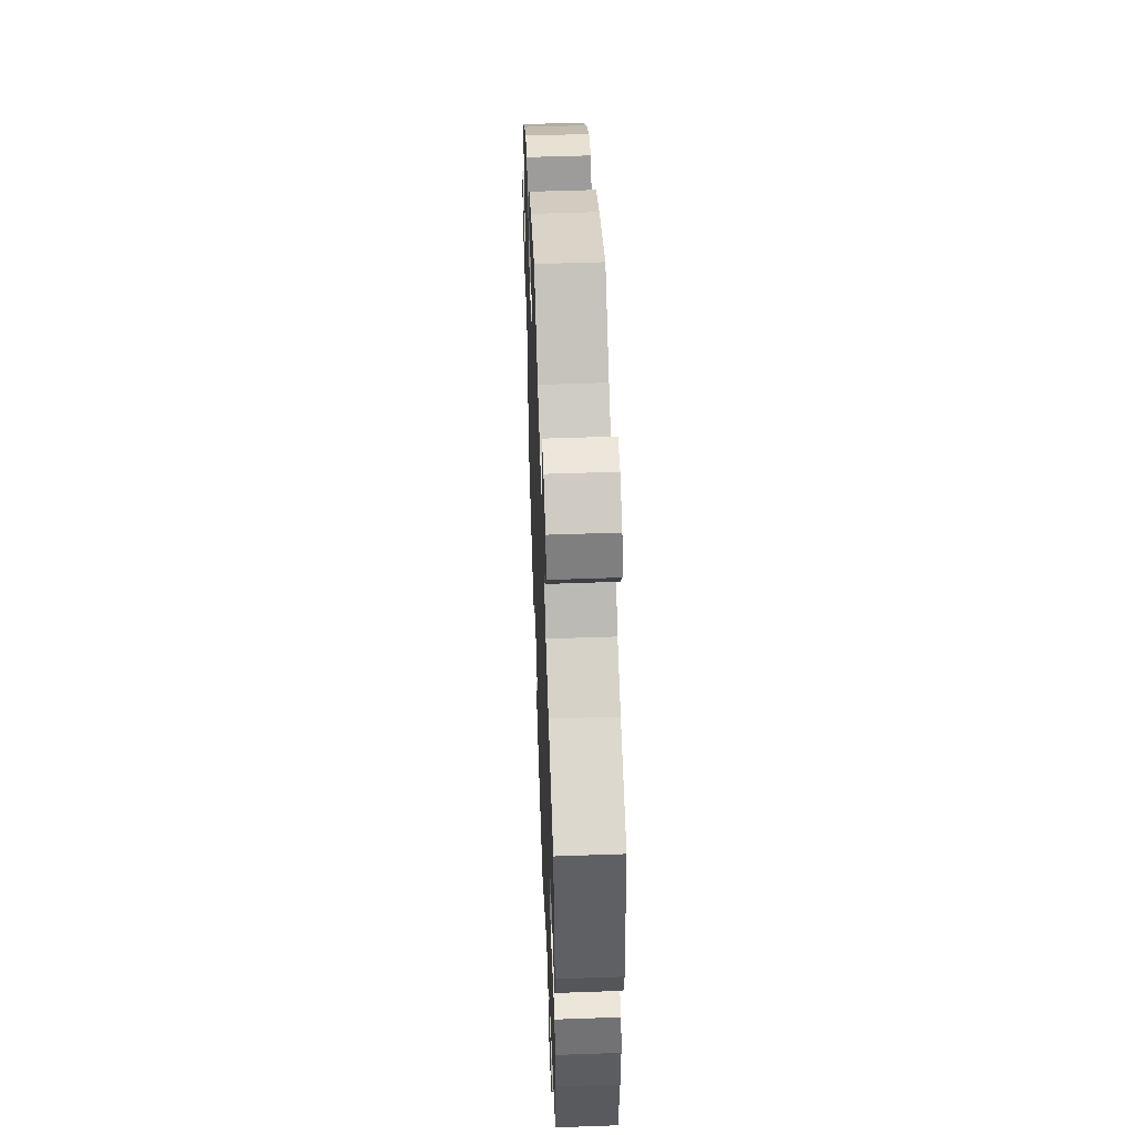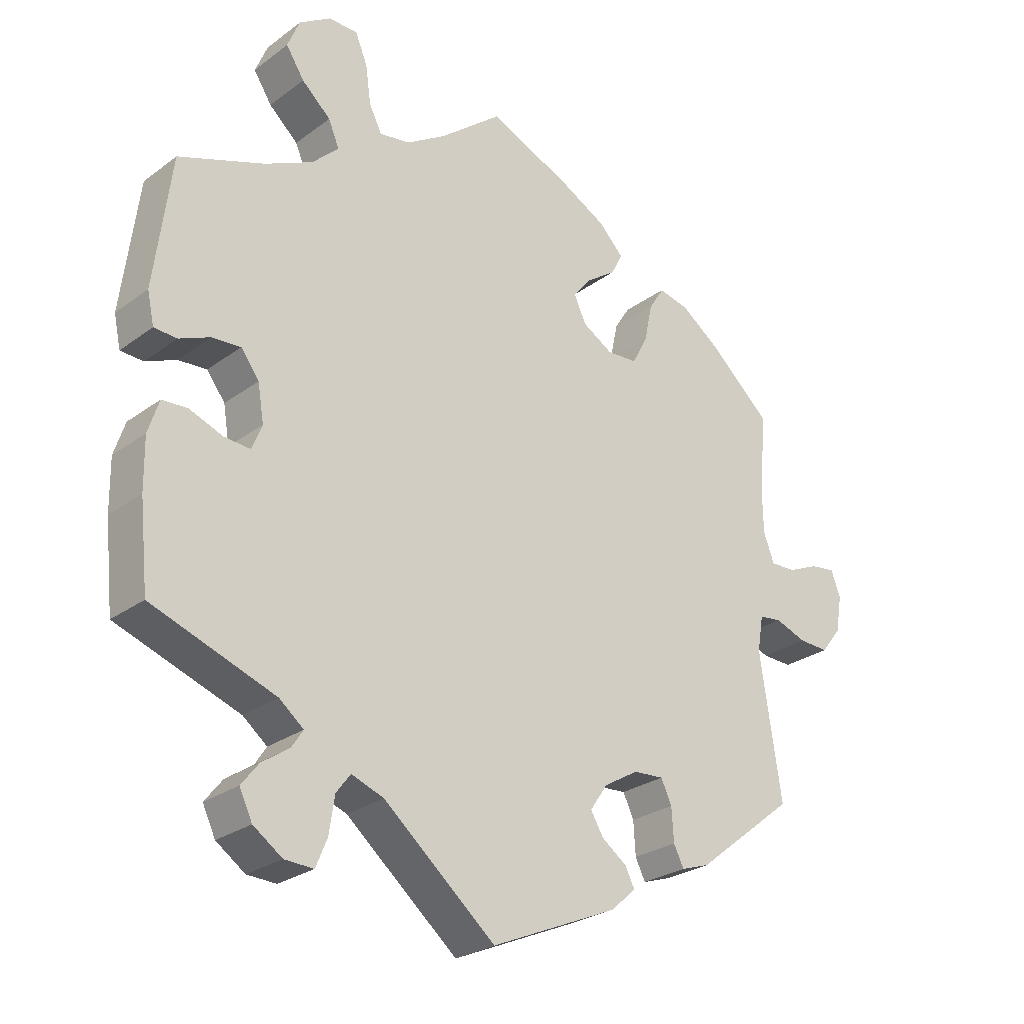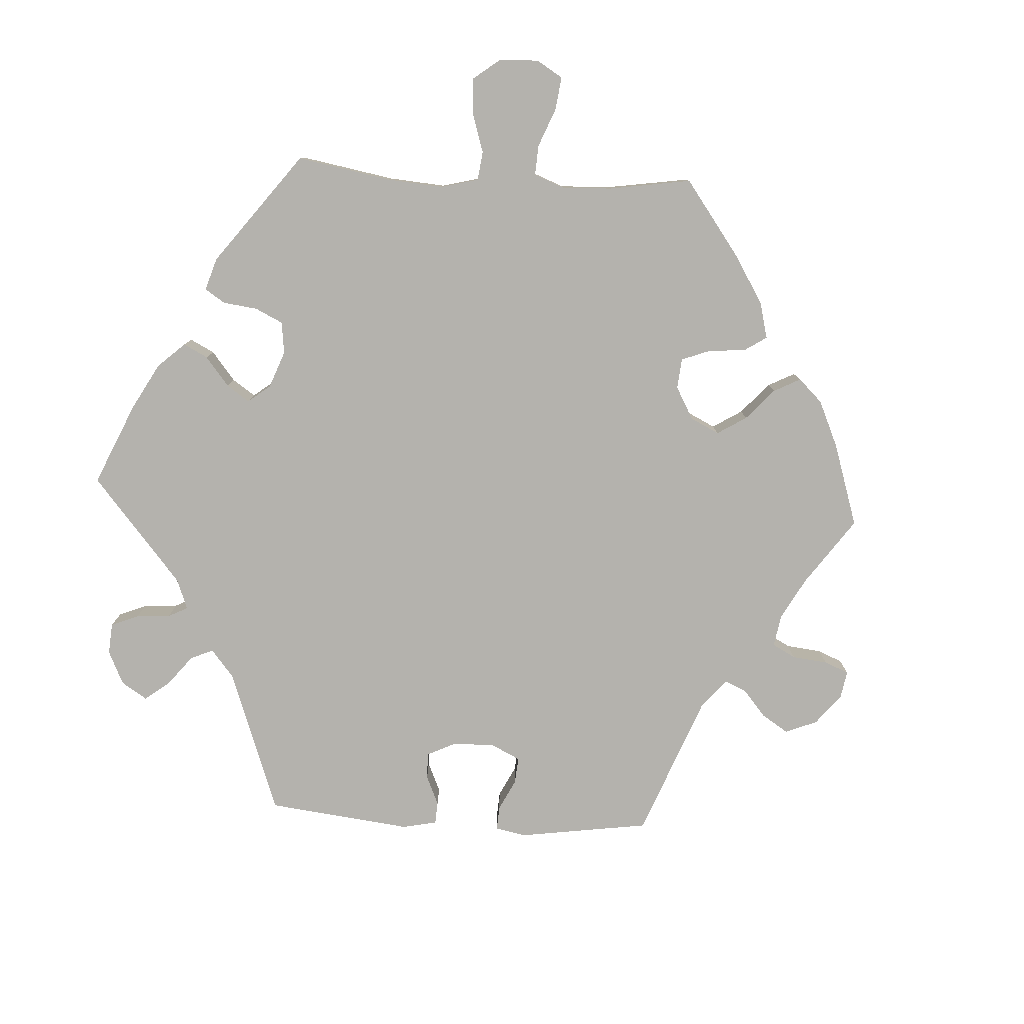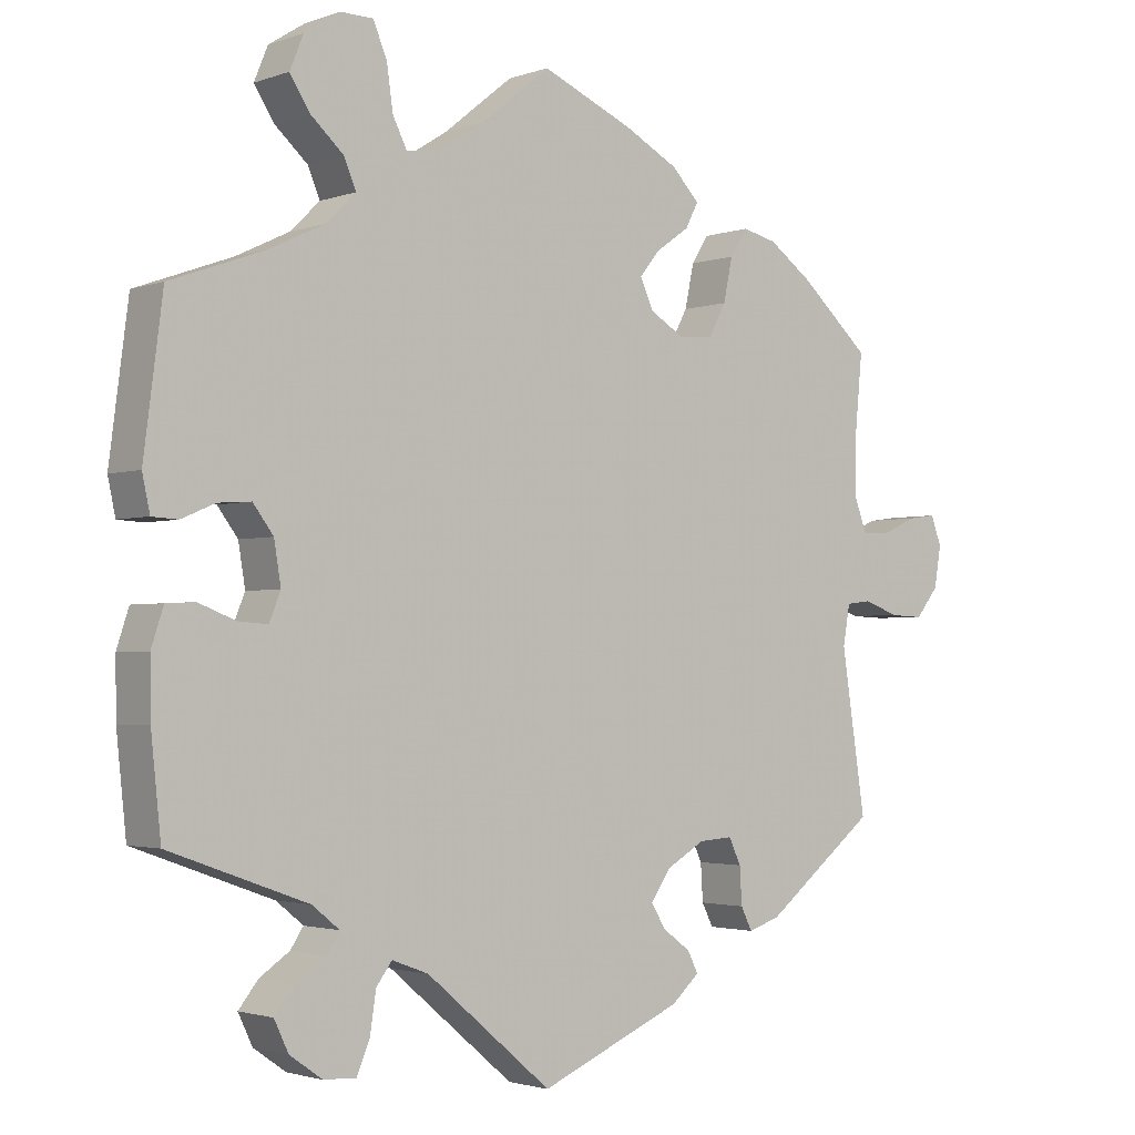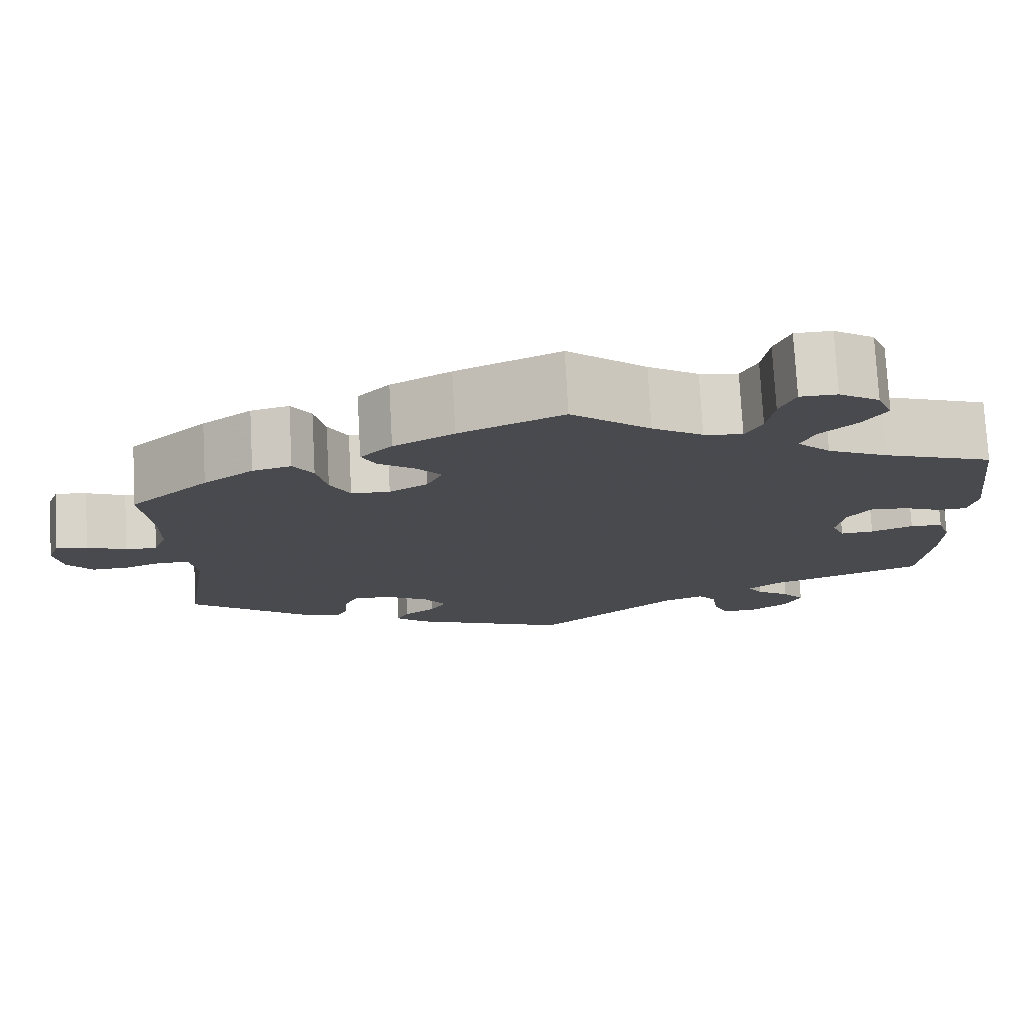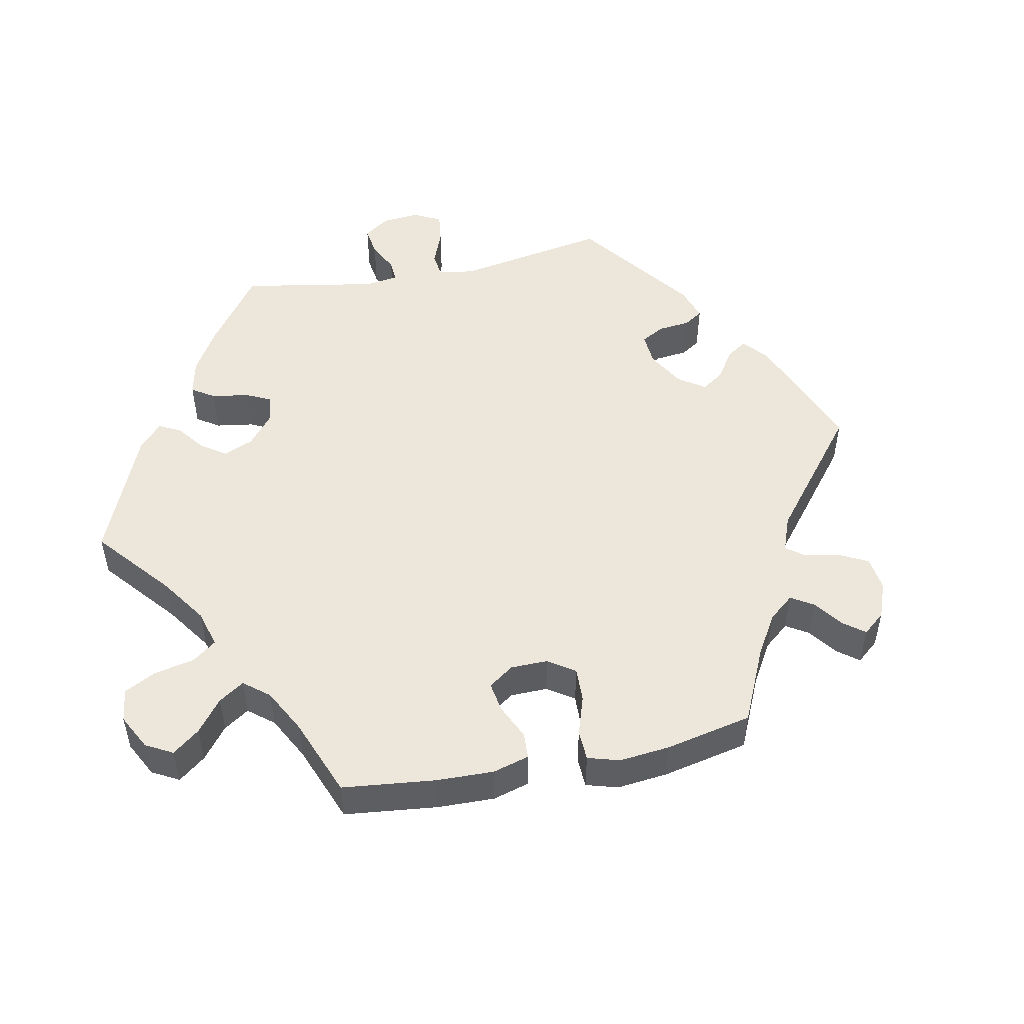
<metadata>
{"format":"obj","ext":"obj","renderer":"f3d","projection":"perspective","resolution":1024,"background":"white","views":[{"elev":52.6,"azim":-92.2,"up":"+Z"},{"elev":-26.3,"azim":-40.9,"up":"+Z"},{"elev":-79.5,"azim":-33.3,"up":"+Y"},{"elev":-2.2,"azim":-38.9,"up":"+Z"},{"elev":76.3,"azim":176.9,"up":"+Z"},{"elev":50.4,"azim":18.5,"up":"+Y"}]}
</metadata>
<code>
v 0.12 0.07 0.525
v 0.19 0.07 0.487
v 0.227 0.07 0.449
v 0.21 0.07 0.416
v 0.166 0.07 0.385
v 0.139 0.07 0.352
v 0.157 0.07 0.313
v 0.202 0.07 0.286
v 0.247 0.07 0.289
v 0.27 0.07 0.332
v 0.282 0.07 0.389
v 0.305 0.07 0.425
v 0.35 0.07 0.414
v 0.408 0.07 0.372
v 0.5 0.07 0.289
v 0.489 0.07 0.174
v 0.49 0.07 0.107
v 0.506 0.07 0.064
v 0.543 0.07 0.065
v 0.589 0.07 0.085
v 0.626 0.07 0.09
v 0.64 0.07 0.052
v 0.631 0.07 -0.002
v 0.601 0.07 -0.04
v 0.557 0.07 -0.038
v 0.51 0.07 -0.021
v 0.477 0.07 -0.025
v 0.468 0.07 -0.078
v 0.5 0.07 -0.289
v 0.353 0.07 -0.405
v 0.311 0.07 -0.419
v 0.296 0.07 -0.389
v 0.293 0.07 -0.34
v 0.277 0.07 -0.306
v 0.232 0.07 -0.309
v 0.181 0.07 -0.339
v 0.155 0.07 -0.377
v 0.174 0.07 -0.409
v 0.211 0.07 -0.436
v 0.225 0.07 -0.464
v 0.188 0.07 -0.497
v 0 0.07 -0.578
v -0.166 0.07 -0.438
v -0.214 0.07 -0.42
v -0.235 0.07 -0.448
v -0.243 0.07 -0.501
v -0.26 0.07 -0.542
v -0.303 0.07 -0.54
v -0.346 0.07 -0.51
v -0.365 0.07 -0.47
v -0.339 0.07 -0.437
v -0.299 0.07 -0.41
v -0.282 0.07 -0.384
v -0.318 0.07 -0.355
v -0.501 0.07 -0.289
v -0.514 0.07 -0.164
v -0.515 0.07 -0.089
v -0.499 0.07 -0.04
v -0.461 0.07 -0.038
v -0.412 0.07 -0.057
v -0.373 0.07 -0.06
v -0.358 0.07 -0.023
v -0.367 0.07 0.032
v -0.394 0.07 0.068
v -0.437 0.07 0.065
v -0.482 0.07 0.046
v -0.516 0.07 0.048
v -0.526 0.07 0.095
v -0.501 0.07 0.289
v -0.374 0.07 0.335
v -0.303 0.07 0.369
v -0.264 0.07 0.407
v -0.28 0.07 0.445
v -0.323 0.07 0.484
v -0.35 0.07 0.526
v -0.332 0.07 0.57
v -0.285 0.07 0.6
v -0.242 0.07 0.599
v -0.224 0.07 0.555
v -0.216 0.07 0.498
v -0.197 0.07 0.46
v -0.152 0.07 0.467
v -0.093 0.07 0.504
v -0.001 0.07 0.578
v 0.12 0 0.525
v 0.19 0 0.487
v 0.227 0 0.449
v 0.21 0 0.416
v 0.166 0 0.385
v 0.139 0 0.352
v 0.157 0 0.313
v 0.202 0 0.286
v 0.247 0 0.289
v 0.27 0 0.332
v 0.282 0 0.389
v 0.305 0 0.425
v 0.35 0 0.414
v 0.408 0 0.372
v 0.5 0 0.289
v 0.489 0 0.174
v 0.49 0 0.107
v 0.506 0 0.064
v 0.543 0 0.065
v 0.589 0 0.085
v 0.626 0 0.09
v 0.64 0 0.052
v 0.631 0 -0.002
v 0.601 0 -0.04
v 0.557 0 -0.038
v 0.51 0 -0.021
v 0.477 0 -0.025
v 0.468 0 -0.078
v 0.5 0 -0.289
v 0.353 0 -0.405
v 0.311 0 -0.419
v 0.296 0 -0.389
v 0.293 0 -0.34
v 0.277 0 -0.306
v 0.232 0 -0.309
v 0.181 0 -0.339
v 0.155 0 -0.377
v 0.174 0 -0.409
v 0.211 0 -0.436
v 0.225 0 -0.464
v 0.188 0 -0.497
v 0 0 -0.578
v -0.166 0 -0.438
v -0.214 0 -0.42
v -0.235 0 -0.448
v -0.243 0 -0.501
v -0.26 0 -0.542
v -0.303 0 -0.54
v -0.346 0 -0.51
v -0.365 0 -0.47
v -0.339 0 -0.437
v -0.299 0 -0.41
v -0.282 0 -0.384
v -0.318 0 -0.355
v -0.501 0 -0.289
v -0.514 0 -0.164
v -0.515 0 -0.089
v -0.499 0 -0.04
v -0.461 0 -0.038
v -0.412 0 -0.057
v -0.373 0 -0.06
v -0.358 0 -0.023
v -0.367 0 0.032
v -0.394 0 0.068
v -0.437 0 0.065
v -0.482 0 0.046
v -0.516 0 0.048
v -0.526 0 0.095
v -0.501 0 0.289
v -0.374 0 0.335
v -0.303 0 0.369
v -0.264 0 0.407
v -0.28 0 0.445
v -0.323 0 0.484
v -0.35 0 0.526
v -0.332 0 0.57
v -0.285 0 0.6
v -0.242 0 0.599
v -0.224 0 0.555
v -0.216 0 0.498
v -0.197 0 0.46
v -0.152 0 0.467
v -0.093 0 0.504
v -0.001 0 0.578
f 83 84 1 2
f 82 83 2 3
f 81 82 3 4
f 77 78 79 80
f 77 80 81
f 76 77 81
f 73 74 75 76
f 72 73 76 81
f 71 72 81 4
f 67 68 69 70
f 65 66 67 70
f 64 65 70 71
f 63 64 71 4
f 57 58 59 60
f 57 60 61
f 54 55 56 57
f 53 54 57 61
f 49 50 51 52
f 49 52 53
f 48 49 53
f 45 46 47 48
f 45 48 53
f 44 45 53 61
f 40 41 42 43
f 38 39 40 43
f 37 38 43 44
f 36 37 44 61
f 30 31 32 33
f 28 29 30 33
f 27 28 33 34
f 23 24 25 26
f 23 26 27
f 22 23 27
f 19 20 21 22
f 18 19 22 27
f 17 18 27 34
f 13 14 15 16
f 10 11 12 13
f 9 10 13 16
f 8 9 16 17
f 63 4 5
f 62 63 5 6
f 35 36 61 62
f 7 8 17 34
f 34 35 62
f 6 7 34 62
f 86 85 168 167
f 87 86 167 166
f 88 87 166 165
f 164 163 162 161
f 165 164 161
f 165 161 160
f 160 159 158 157
f 165 160 157 156
f 88 165 156 155
f 154 153 152 151
f 154 151 150 149
f 155 154 149 148
f 88 155 148 147
f 144 143 142 141
f 145 144 141
f 141 140 139 138
f 145 141 138 137
f 136 135 134 133
f 137 136 133
f 137 133 132
f 132 131 130 129
f 137 132 129
f 145 137 129 128
f 127 126 125 124
f 127 124 123 122
f 128 127 122 121
f 145 128 121 120
f 117 116 115 114
f 117 114 113 112
f 118 117 112 111
f 110 109 108 107
f 111 110 107
f 111 107 106
f 106 105 104 103
f 111 106 103 102
f 118 111 102 101
f 100 99 98 97
f 97 96 95 94
f 100 97 94 93
f 101 100 93 92
f 89 88 147
f 90 89 147 146
f 146 145 120 119
f 118 101 92 91
f 146 119 118
f 146 118 91 90
f 1 85 86 2
f 2 86 87 3
f 3 87 88 4
f 4 88 89 5
f 5 89 90 6
f 6 90 91 7
f 7 91 92 8
f 8 92 93 9
f 9 93 94 10
f 10 94 95 11
f 11 95 96 12
f 12 96 97 13
f 13 97 98 14
f 14 98 99 15
f 15 99 100 16
f 16 100 101 17
f 17 101 102 18
f 18 102 103 19
f 19 103 104 20
f 20 104 105 21
f 21 105 106 22
f 22 106 107 23
f 23 107 108 24
f 24 108 109 25
f 25 109 110 26
f 26 110 111 27
f 27 111 112 28
f 28 112 113 29
f 29 113 114 30
f 30 114 115 31
f 31 115 116 32
f 32 116 117 33
f 33 117 118 34
f 34 118 119 35
f 35 119 120 36
f 36 120 121 37
f 37 121 122 38
f 38 122 123 39
f 39 123 124 40
f 40 124 125 41
f 41 125 126 42
f 42 126 127 43
f 43 127 128 44
f 44 128 129 45
f 45 129 130 46
f 46 130 131 47
f 47 131 132 48
f 48 132 133 49
f 49 133 134 50
f 50 134 135 51
f 51 135 136 52
f 52 136 137 53
f 53 137 138 54
f 54 138 139 55
f 55 139 140 56
f 56 140 141 57
f 57 141 142 58
f 58 142 143 59
f 59 143 144 60
f 60 144 145 61
f 61 145 146 62
f 62 146 147 63
f 63 147 148 64
f 64 148 149 65
f 65 149 150 66
f 66 150 151 67
f 67 151 152 68
f 68 152 153 69
f 69 153 154 70
f 70 154 155 71
f 71 155 156 72
f 72 156 157 73
f 73 157 158 74
f 74 158 159 75
f 75 159 160 76
f 76 160 161 77
f 77 161 162 78
f 78 162 163 79
f 79 163 164 80
f 80 164 165 81
f 81 165 166 82
f 82 166 167 83
f 83 167 168 84
f 84 168 85 1

</code>
